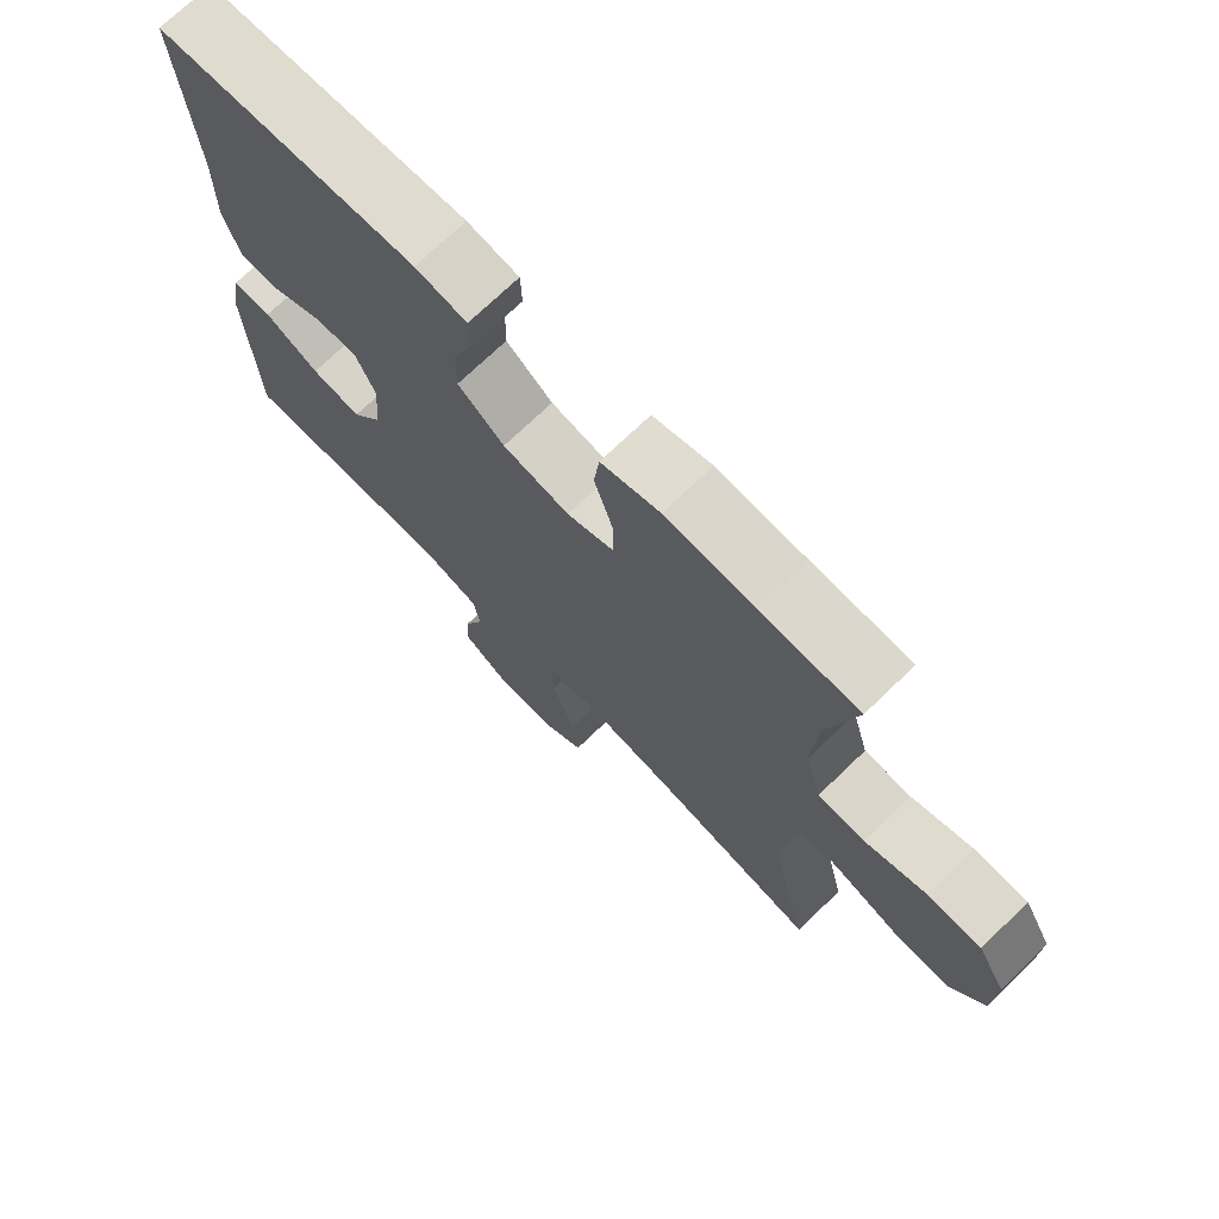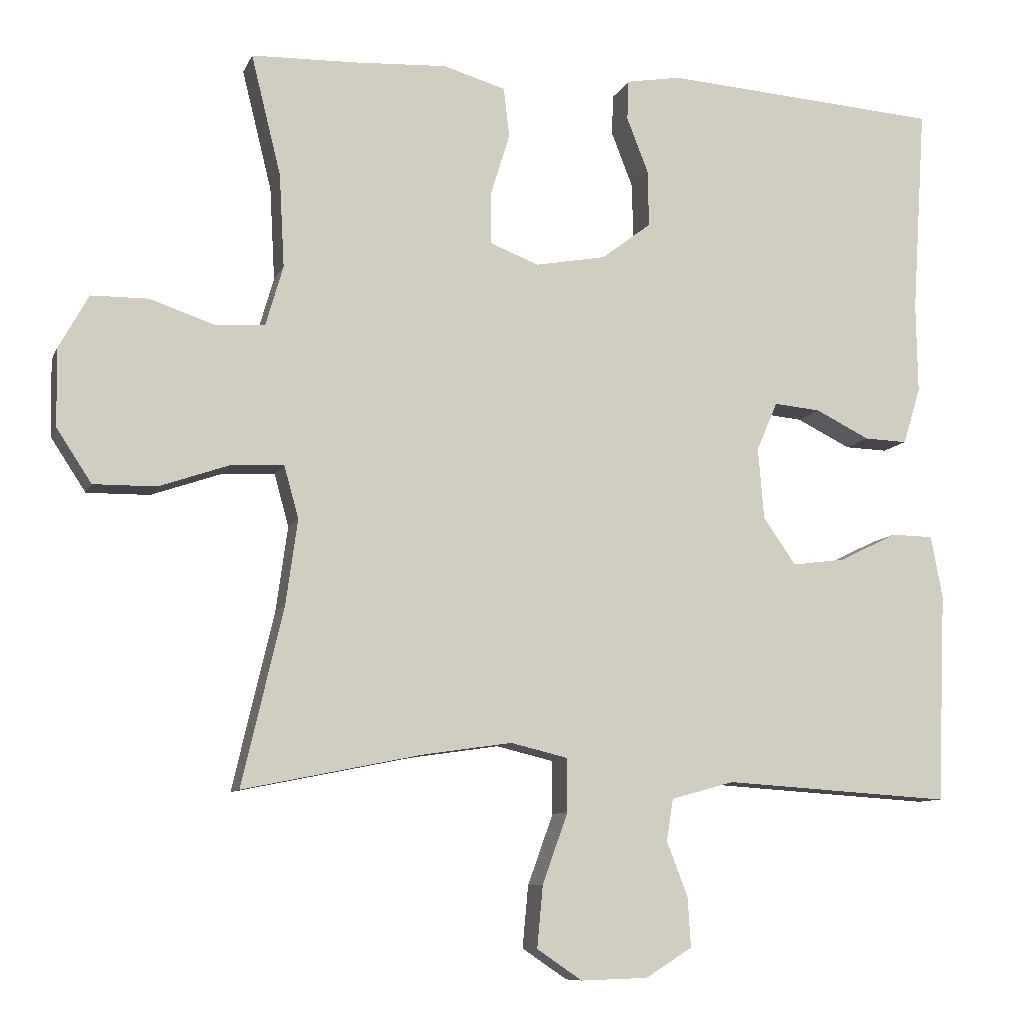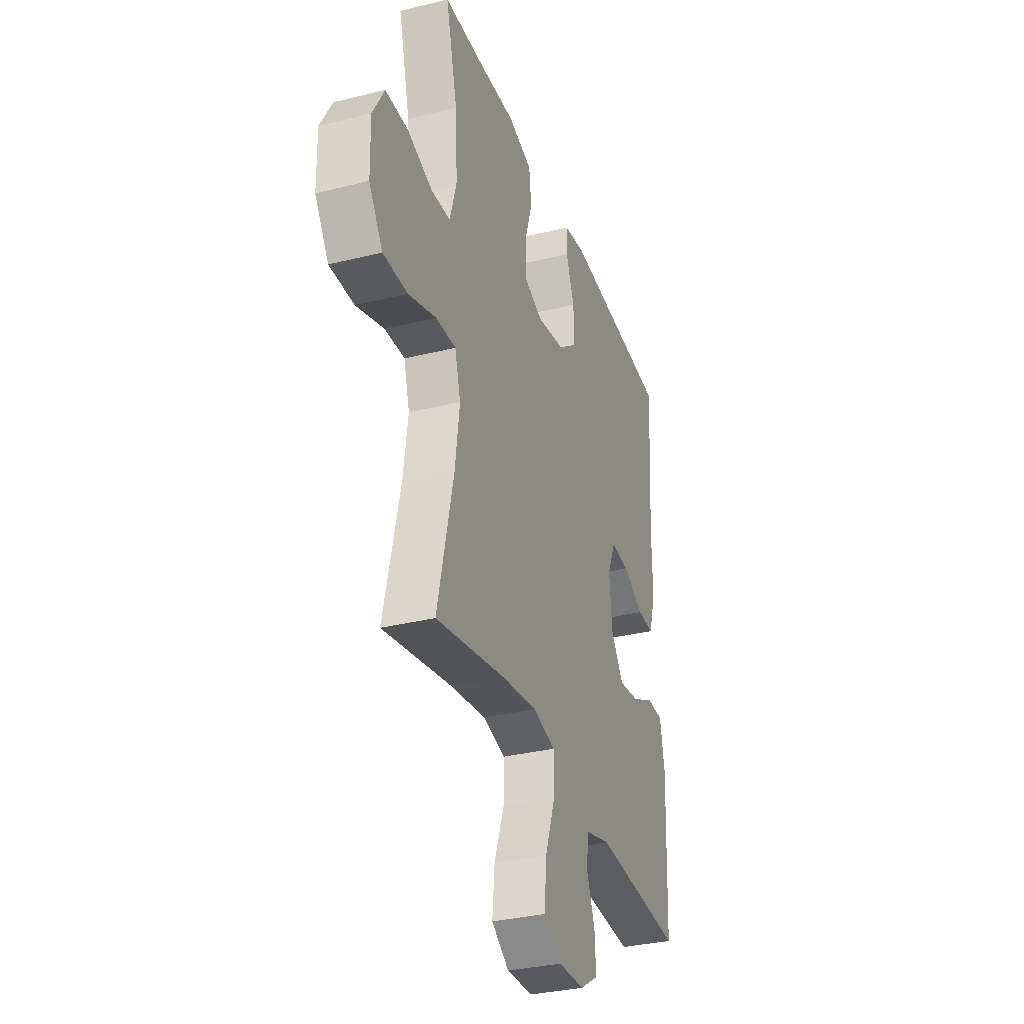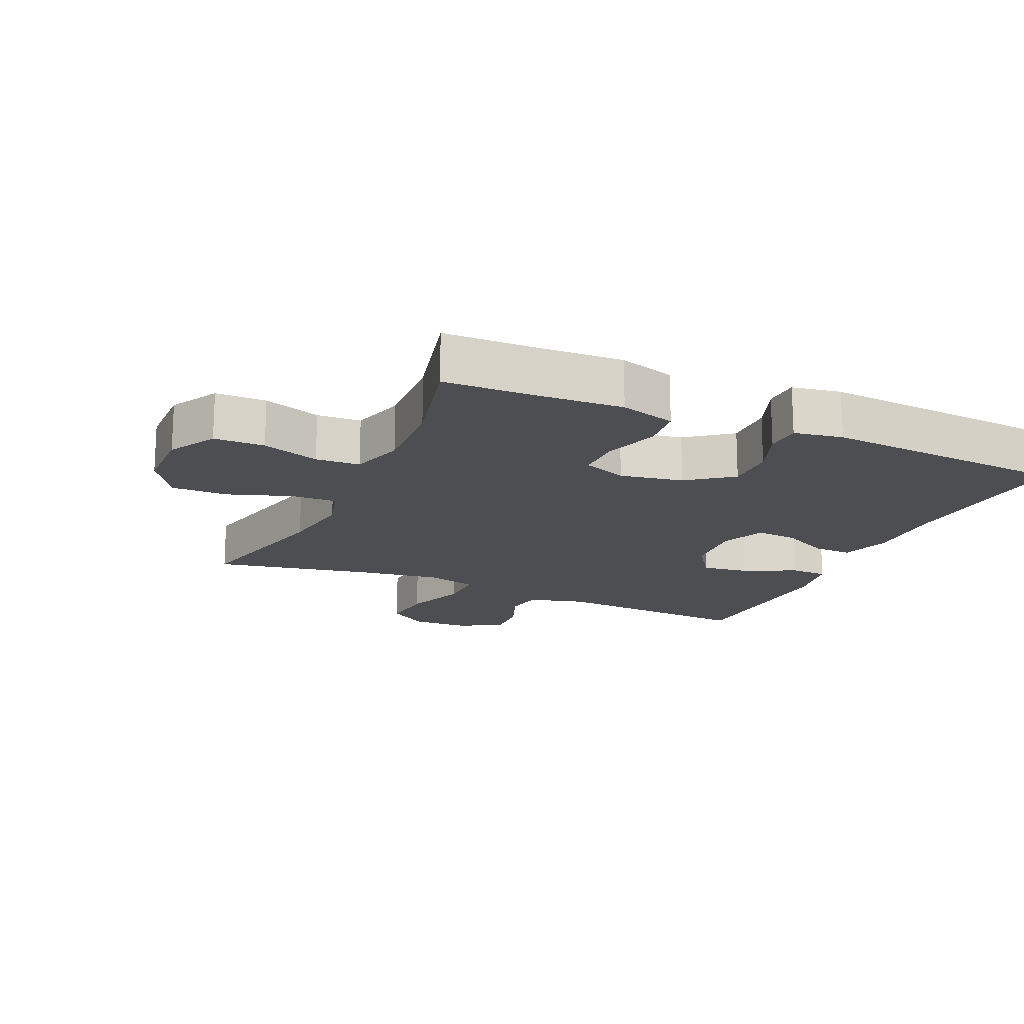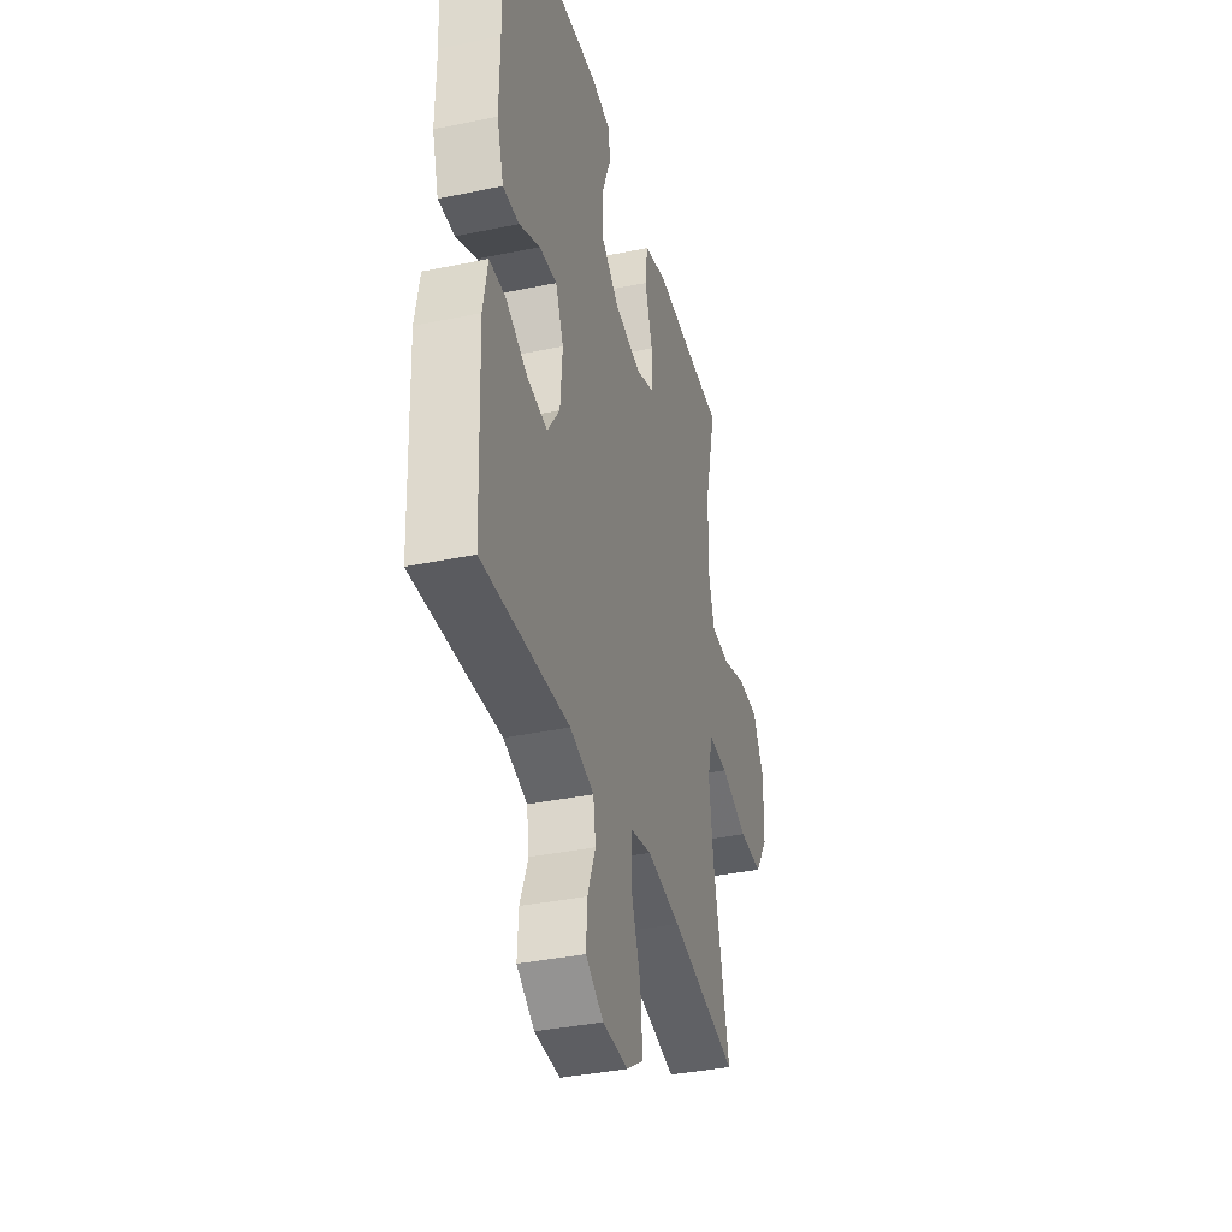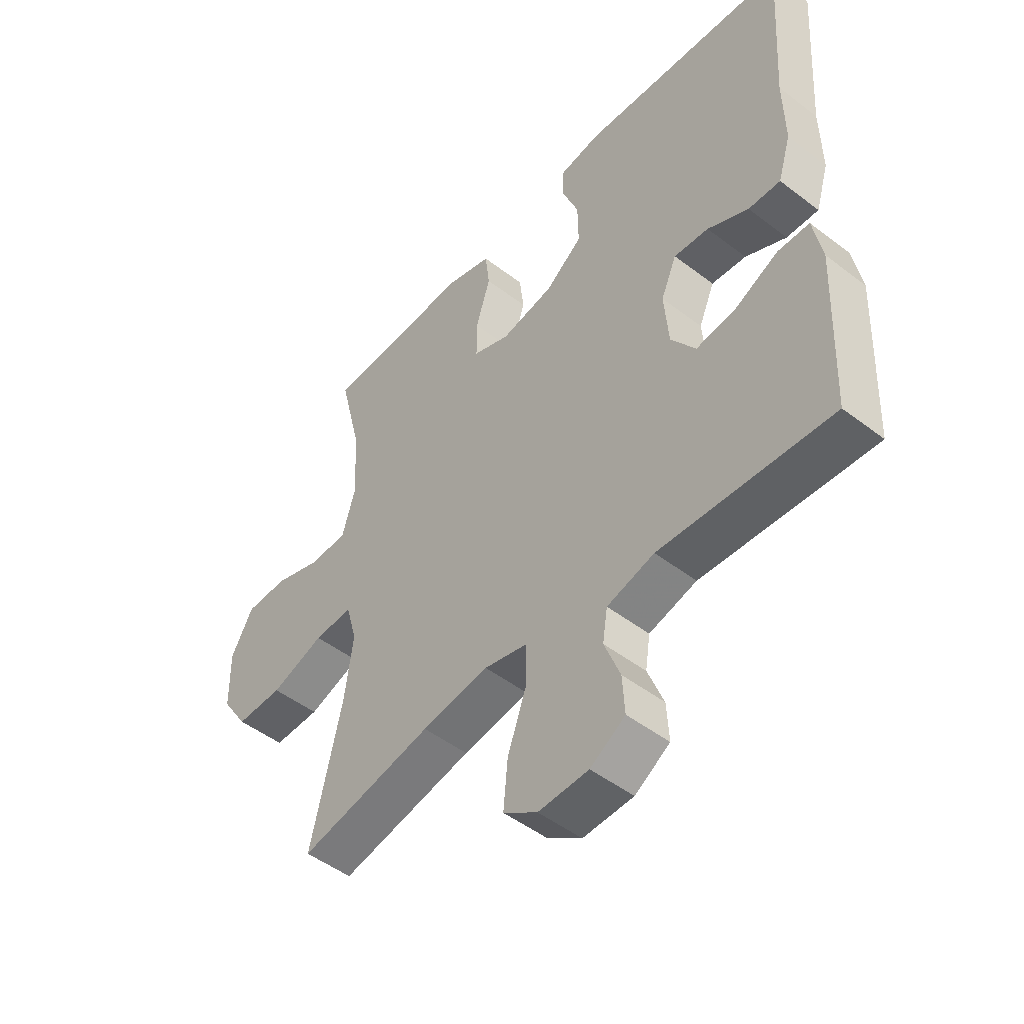
<metadata>
{"format":"obj","ext":"obj","renderer":"f3d","projection":"perspective","resolution":1024,"background":"white","views":[{"elev":72.3,"azim":-133.9,"up":"+Z"},{"elev":-9.2,"azim":-16.0,"up":"+Z"},{"elev":-33.0,"azim":-71.1,"up":"+Z"},{"elev":-17.0,"azim":-24.2,"up":"+Y"},{"elev":-37.1,"azim":105.0,"up":"+Z"},{"elev":-49.0,"azim":49.6,"up":"+Z"}]}
</metadata>
<code>
v 0.5 0.07 0.5
v 0.481 0.07 0.214
v 0.483 0.07 0.09
v 0.459 0.07 0.012
v 0.4 0.07 0.014
v 0.325 0.07 0.051
v 0.261 0.07 0.057
v 0.232 0.07 -0.01
v 0.24 0.07 -0.108
v 0.285 0.07 -0.173
v 0.358 0.07 -0.163
v 0.438 0.07 -0.124
v 0.496 0.07 -0.125
v 0.512 0.07 -0.212
v 0.5 0.07 -0.5
v 0.186 0.07 -0.48
v 0.099 0.07 -0.504
v 0.09 0.07 -0.562
v 0.119 0.07 -0.637
v 0.123 0.07 -0.705
v 0.059 0.07 -0.745
v -0.033 0.07 -0.748
v -0.095 0.07 -0.706
v -0.087 0.07 -0.621
v -0.052 0.07 -0.524
v -0.052 0.07 -0.451
v -0.131 0.07 -0.432
v -0.254 0.07 -0.45
v -0.5 0.07 -0.5
v -0.443 0.07 -0.255
v -0.427 0.07 -0.139
v -0.447 0.07 -0.067
v -0.518 0.07 -0.07
v -0.616 0.07 -0.104
v -0.702 0.07 -0.105
v -0.75 0.07 -0.032
v -0.752 0.07 0.074
v -0.711 0.07 0.148
v -0.633 0.07 0.149
v -0.544 0.07 0.119
v -0.476 0.07 0.123
v -0.452 0.07 0.206
v -0.459 0.07 0.334
v -0.5 0.07 0.5
v -0.357 0.07 0.504
v -0.228 0.07 0.511
v -0.142 0.07 0.486
v -0.134 0.07 0.418
v -0.161 0.07 0.331
v -0.161 0.07 0.261
v -0.093 0.07 0.235
v 0.004 0.07 0.253
v 0.072 0.07 0.305
v 0.071 0.07 0.382
v 0.041 0.07 0.459
v 0.043 0.07 0.514
v 0.118 0.07 0.527
v 0.5 0 0.5
v 0.481 0 0.214
v 0.483 0 0.09
v 0.459 0 0.012
v 0.4 0 0.014
v 0.325 0 0.051
v 0.261 0 0.057
v 0.232 0 -0.01
v 0.24 0 -0.108
v 0.285 0 -0.173
v 0.358 0 -0.163
v 0.438 0 -0.124
v 0.496 0 -0.125
v 0.512 0 -0.212
v 0.5 0 -0.5
v 0.186 0 -0.48
v 0.099 0 -0.504
v 0.09 0 -0.562
v 0.119 0 -0.637
v 0.123 0 -0.705
v 0.059 0 -0.745
v -0.033 0 -0.748
v -0.095 0 -0.706
v -0.087 0 -0.621
v -0.052 0 -0.524
v -0.052 0 -0.451
v -0.131 0 -0.432
v -0.254 0 -0.45
v -0.5 0 -0.5
v -0.443 0 -0.255
v -0.427 0 -0.139
v -0.447 0 -0.067
v -0.518 0 -0.07
v -0.616 0 -0.104
v -0.702 0 -0.105
v -0.75 0 -0.032
v -0.752 0 0.074
v -0.711 0 0.148
v -0.633 0 0.149
v -0.544 0 0.119
v -0.476 0 0.123
v -0.452 0 0.206
v -0.459 0 0.334
v -0.5 0 0.5
v -0.357 0 0.504
v -0.228 0 0.511
v -0.142 0 0.486
v -0.134 0 0.418
v -0.161 0 0.331
v -0.161 0 0.261
v -0.093 0 0.235
v 0.004 0 0.253
v 0.072 0 0.305
v 0.071 0 0.382
v 0.041 0 0.459
v 0.043 0 0.514
v 0.118 0 0.527
f 54 55 56 57
f 53 54 57 1
f 52 53 1 2
f 51 52 2 3
f 46 47 48 49
f 45 46 49 50
f 43 44 45 50
f 42 43 50 51
f 37 38 39 40
f 37 40 41
f 36 37 41
f 33 34 35 36
f 32 33 36 41
f 31 32 41 42
f 28 29 30
f 27 28 30 31
f 26 27 31 42
f 22 23 24 25
f 22 25 26
f 21 22 26
f 18 19 20 21
f 17 18 21 26
f 16 17 26 42
f 11 12 13 14
f 10 11 14 15
f 9 10 15 16
f 3 4 5 6
f 3 6 7
f 51 3 7
f 42 51 7 8
f 8 9 16 42
f 114 113 112 111
f 58 114 111 110
f 59 58 110 109
f 60 59 109 108
f 106 105 104 103
f 107 106 103 102
f 107 102 101 100
f 108 107 100 99
f 97 96 95 94
f 98 97 94
f 98 94 93
f 93 92 91 90
f 98 93 90 89
f 99 98 89 88
f 87 86 85
f 88 87 85 84
f 99 88 84 83
f 82 81 80 79
f 83 82 79
f 83 79 78
f 78 77 76 75
f 83 78 75 74
f 99 83 74 73
f 71 70 69 68
f 72 71 68 67
f 73 72 67 66
f 63 62 61 60
f 64 63 60
f 64 60 108
f 65 64 108 99
f 99 73 66 65
f 1 58 59 2
f 2 59 60 3
f 3 60 61 4
f 4 61 62 5
f 5 62 63 6
f 6 63 64 7
f 7 64 65 8
f 8 65 66 9
f 9 66 67 10
f 10 67 68 11
f 11 68 69 12
f 12 69 70 13
f 13 70 71 14
f 14 71 72 15
f 15 72 73 16
f 16 73 74 17
f 17 74 75 18
f 18 75 76 19
f 19 76 77 20
f 20 77 78 21
f 21 78 79 22
f 22 79 80 23
f 23 80 81 24
f 24 81 82 25
f 25 82 83 26
f 26 83 84 27
f 27 84 85 28
f 28 85 86 29
f 29 86 87 30
f 30 87 88 31
f 31 88 89 32
f 32 89 90 33
f 33 90 91 34
f 34 91 92 35
f 35 92 93 36
f 36 93 94 37
f 37 94 95 38
f 38 95 96 39
f 39 96 97 40
f 40 97 98 41
f 41 98 99 42
f 42 99 100 43
f 43 100 101 44
f 44 101 102 45
f 45 102 103 46
f 46 103 104 47
f 47 104 105 48
f 48 105 106 49
f 49 106 107 50
f 50 107 108 51
f 51 108 109 52
f 52 109 110 53
f 53 110 111 54
f 54 111 112 55
f 55 112 113 56
f 56 113 114 57
f 57 114 58 1

</code>
